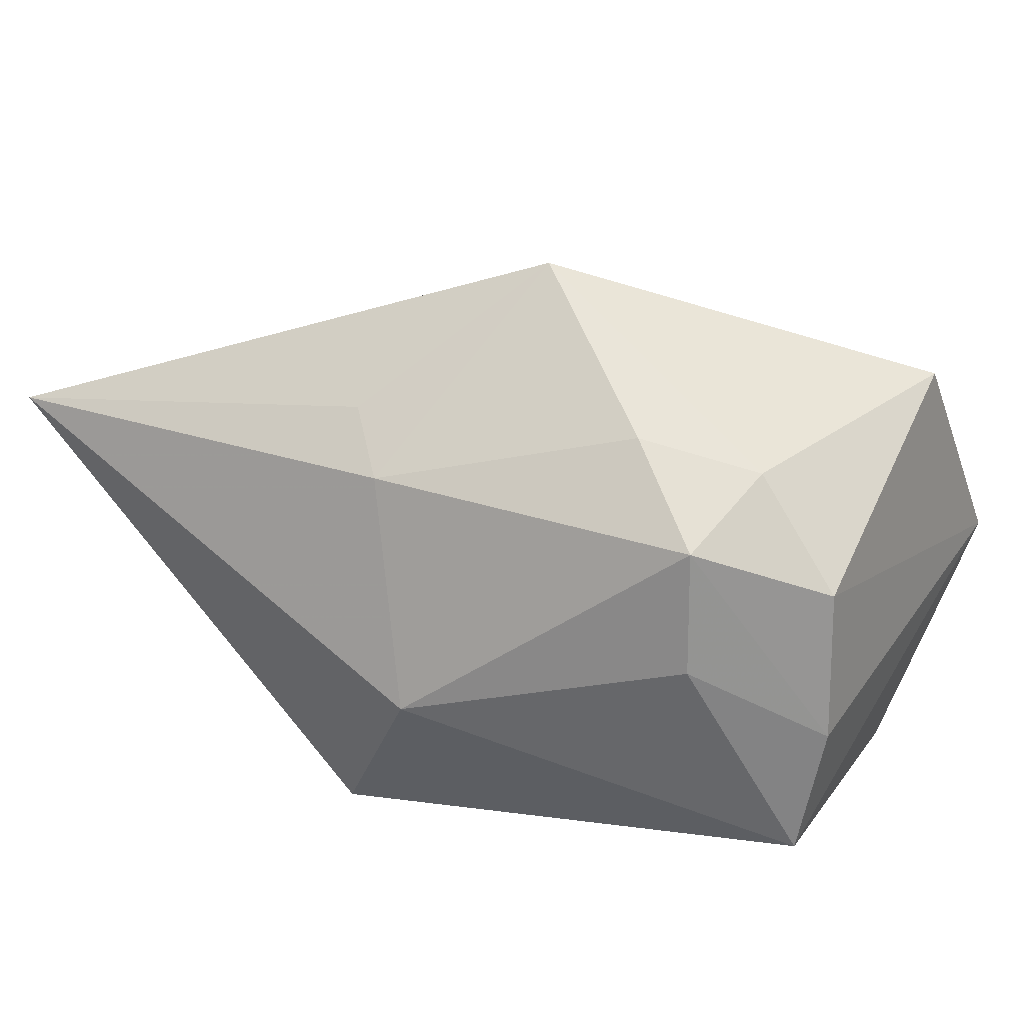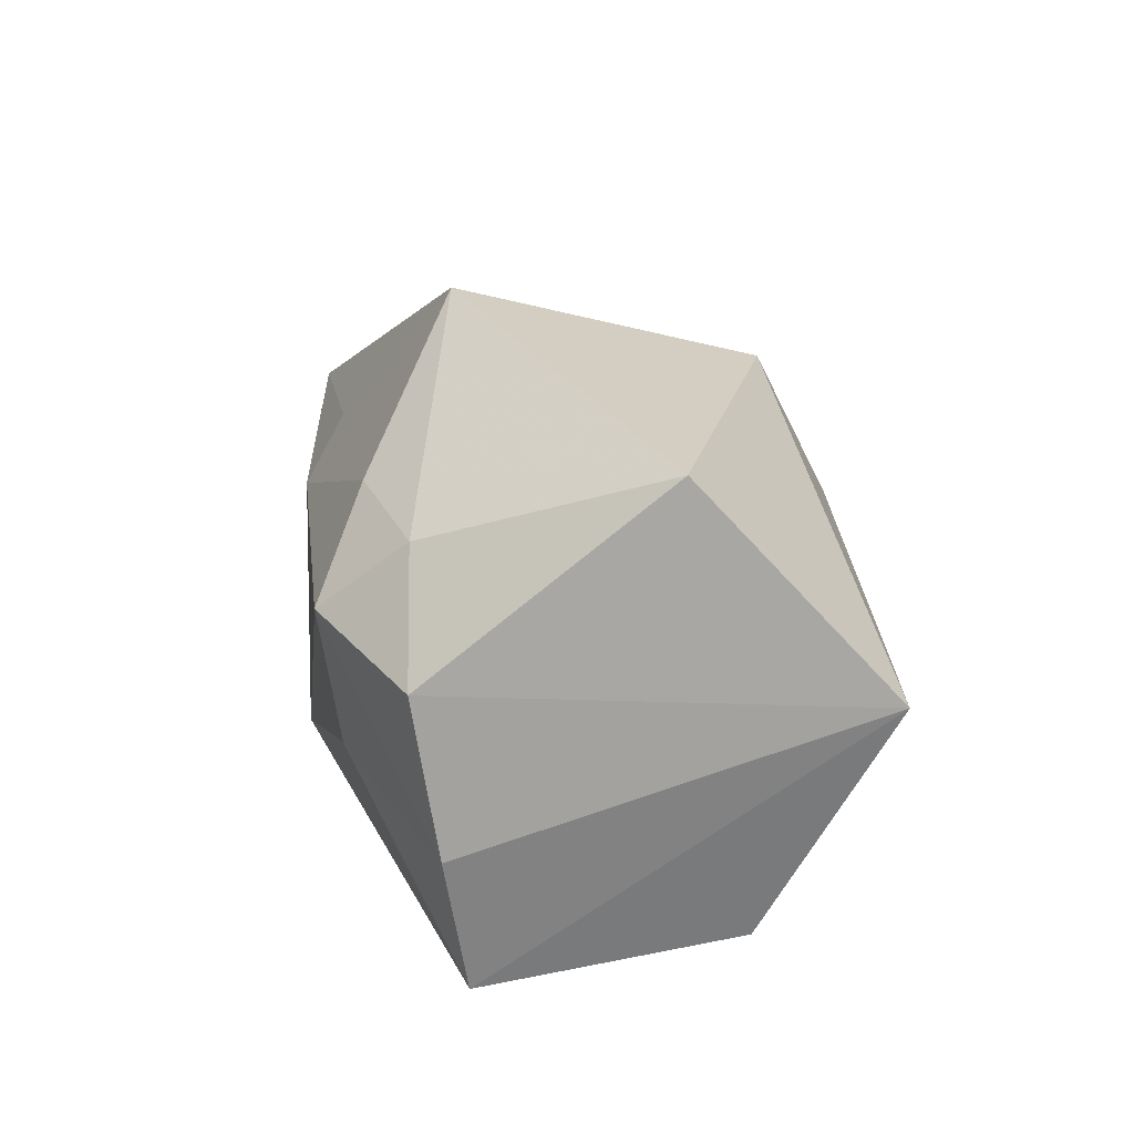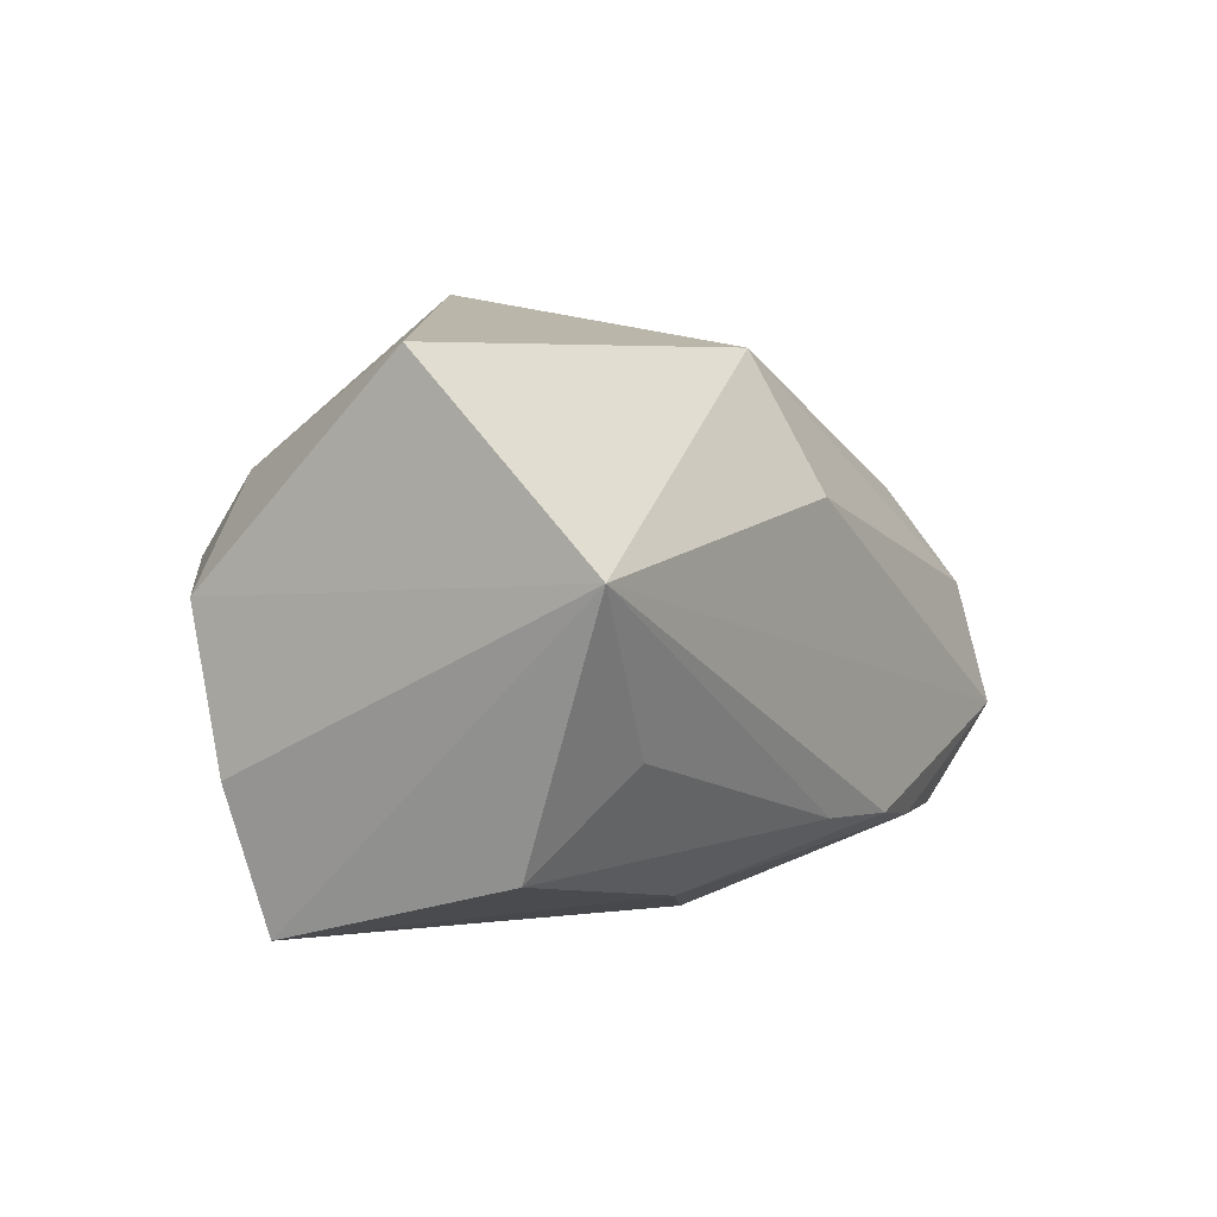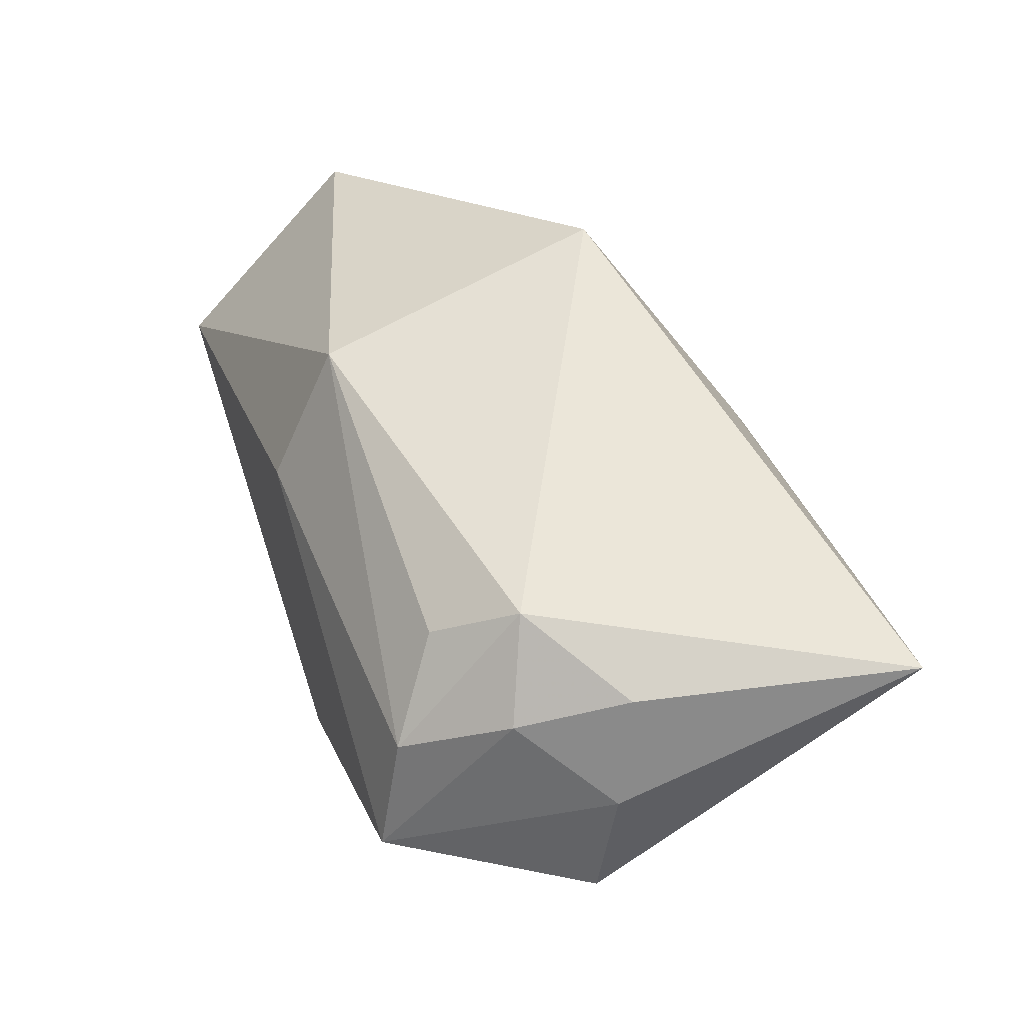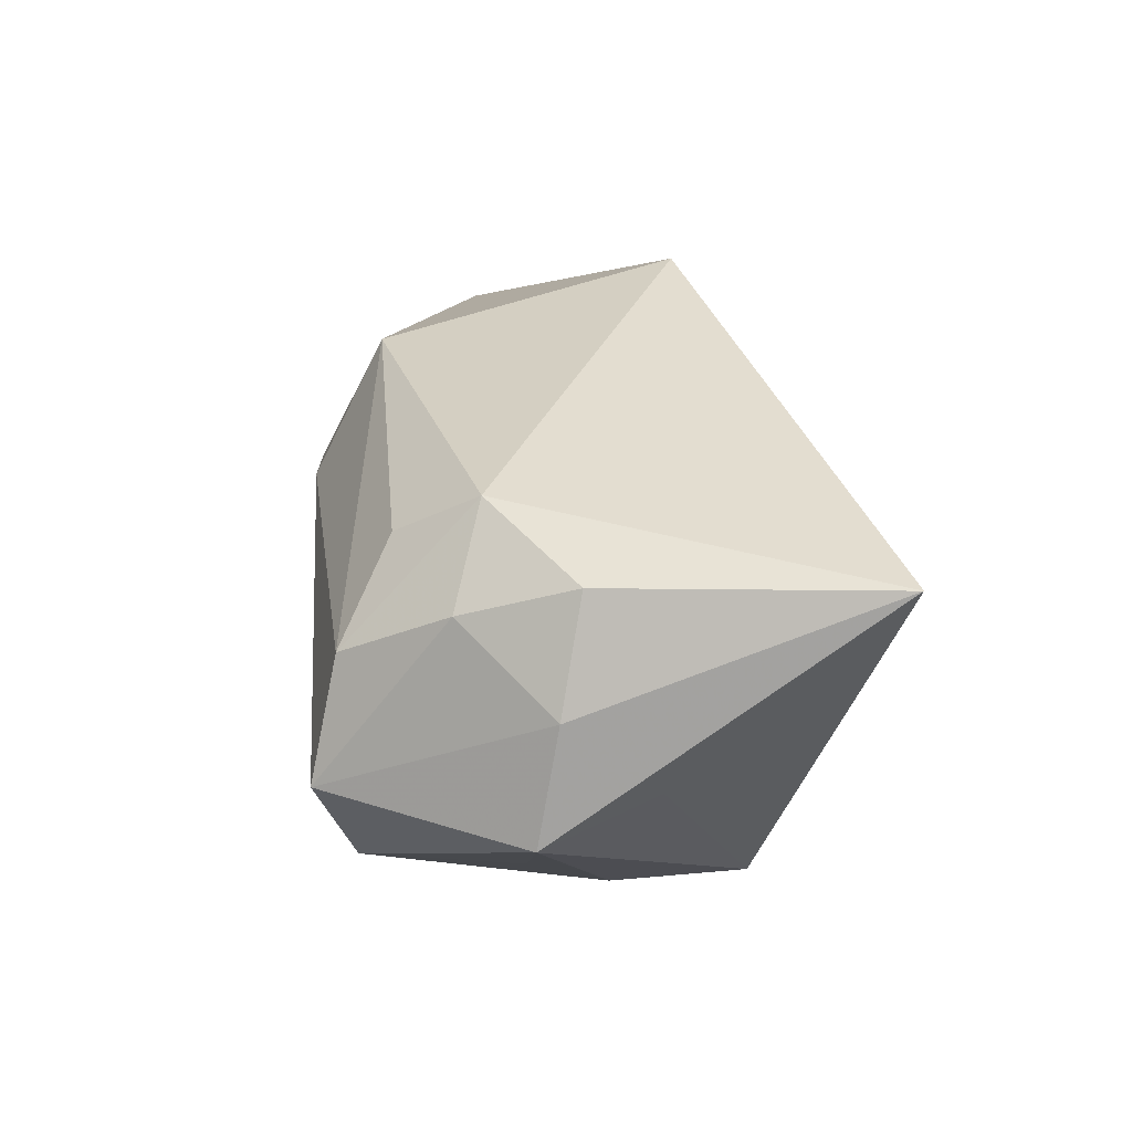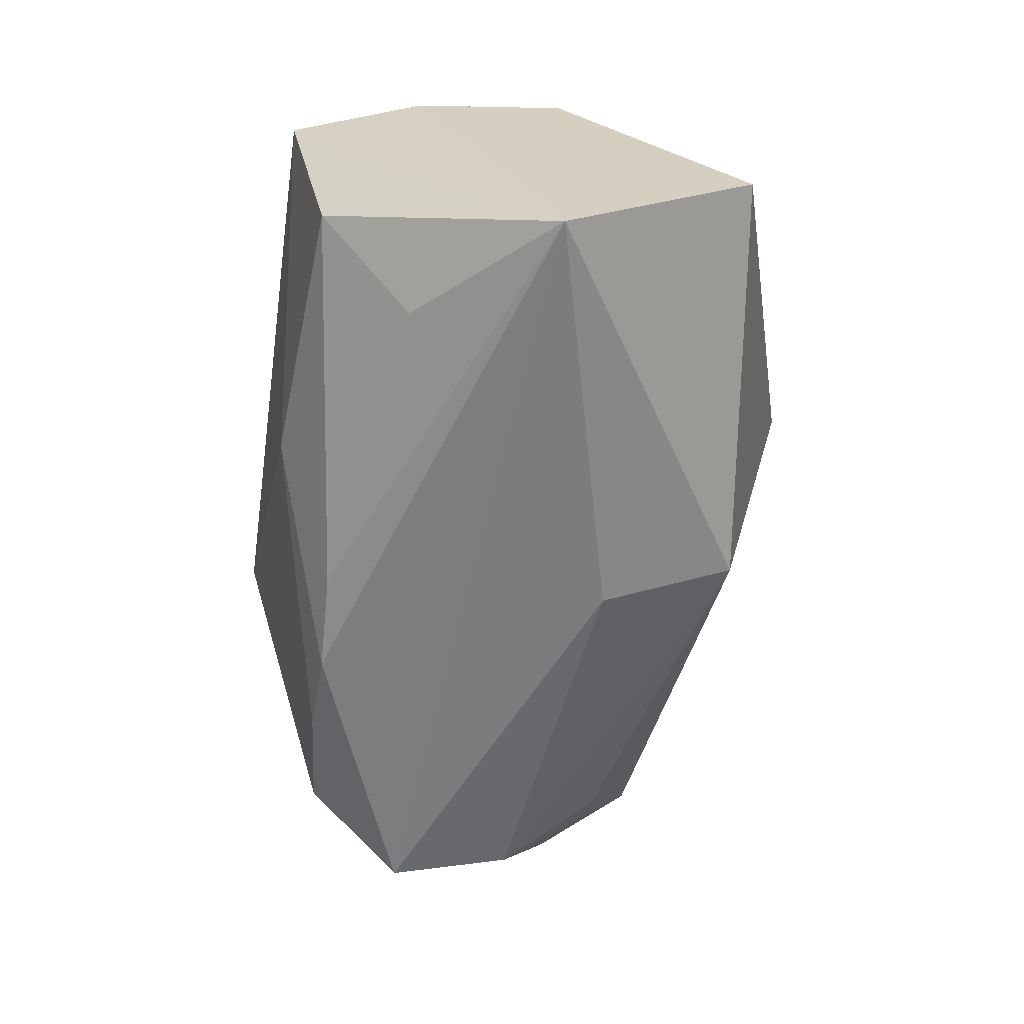
<metadata>
{"format":"obj","ext":"obj","renderer":"f3d","projection":"perspective","resolution":1024,"background":"white","views":[{"elev":12.5,"azim":27.0,"up":"+Y"},{"elev":12.8,"azim":87.3,"up":"+Y"},{"elev":-3.9,"azim":119.8,"up":"+Y"},{"elev":43.6,"azim":-108.1,"up":"+Y"},{"elev":19.4,"azim":-93.8,"up":"+Y"},{"elev":-60.1,"azim":81.7,"up":"+Z"}]}
</metadata>
<code>
v -0.03133 0.005187 -0.02035
v -0.01243 -0.02405 -0.00151
v -0.001713 -0.0124 0.0237
v 0.03914 0.01793 -0.007041
v -0.04407 0.01394 0.0237
v -0.03273 -0.00583 -0.02269
v 0.02523 -0.006426 0.01931
v -0.02632 0.01355 -0.01571
v -0.02648 -0.01492 -0.01924
v -0.01609 -0.01586 -0.02162
v 0.0194 0.01411 0.01754
v -0.03916 0.01299 -0.001267
v 0.03293 -0.02047 -0.01318
v -0.0311 -0.01406 -0.005328
v -0.04181 0.002972 -0.003188
v 0.008815 -0.02205 -0.01236
v 0.02972 0.01114 0.01363
v 0.03585 -0.01303 0.01138
v 0.02612 0.004984 0.02132
v 0.003864 0.02199 -0.01656
v -0.007838 0.01526 0.02042
v -0.01188 -0.02497 0.01603
v 0.02778 -0.01173 -0.02016
v -0.03828 -0.004671 0.005225
v 0.006967 0.02844 0.01023
v -0.04205 -0.007607 -0.005028
v -0.00422 0.009393 0.0237
v 0.002605 0.009605 -0.02292
v 0.03975 0.0001079 -0.02391
v 0.03228 -0.02497 0.009307
v -0.008146 -0.01563 -0.02308
v 0.03676 0.0007608 0.01377
v -0.01928 -0.02192 0.002604
v 0.0004246 -0.01601 -0.02202
v -0.03621 0.009831 -0.01112
v -0.03044 0.01773 -0.008599
f 3 5 22
f 4 32 29
f 3 22 30
f 16 30 2
f 2 30 22
f 36 5 25
f 25 4 20
f 20 36 25
f 8 36 20
f 20 4 29
f 27 5 3
f 3 19 27
f 32 4 17
f 17 19 32
f 17 4 25
f 9 26 6
f 29 31 6
f 32 19 18
f 29 32 18
f 18 30 29
f 24 22 5
f 5 26 24
f 24 26 22
f 10 31 16
f 16 2 10
f 10 2 9
f 9 6 10
f 10 6 31
f 22 26 33
f 33 2 22
f 9 2 33
f 5 36 12
f 25 5 21
f 21 27 25
f 5 27 21
f 25 27 11
f 11 27 19
f 11 17 25
f 19 17 11
f 16 31 34
f 34 31 29
f 29 23 34
f 13 30 16
f 16 34 13
f 13 34 23
f 29 30 13
f 13 23 29
f 8 20 1
f 1 36 8
f 7 18 19
f 30 18 7
f 7 19 3
f 3 30 7
f 14 26 9
f 9 33 14
f 14 33 26
f 15 6 26
f 15 26 5
f 5 12 15
f 28 20 29
f 28 1 20
f 29 6 28
f 6 1 28
f 35 12 36
f 36 1 35
f 35 15 12
f 35 1 6
f 6 15 35

</code>
